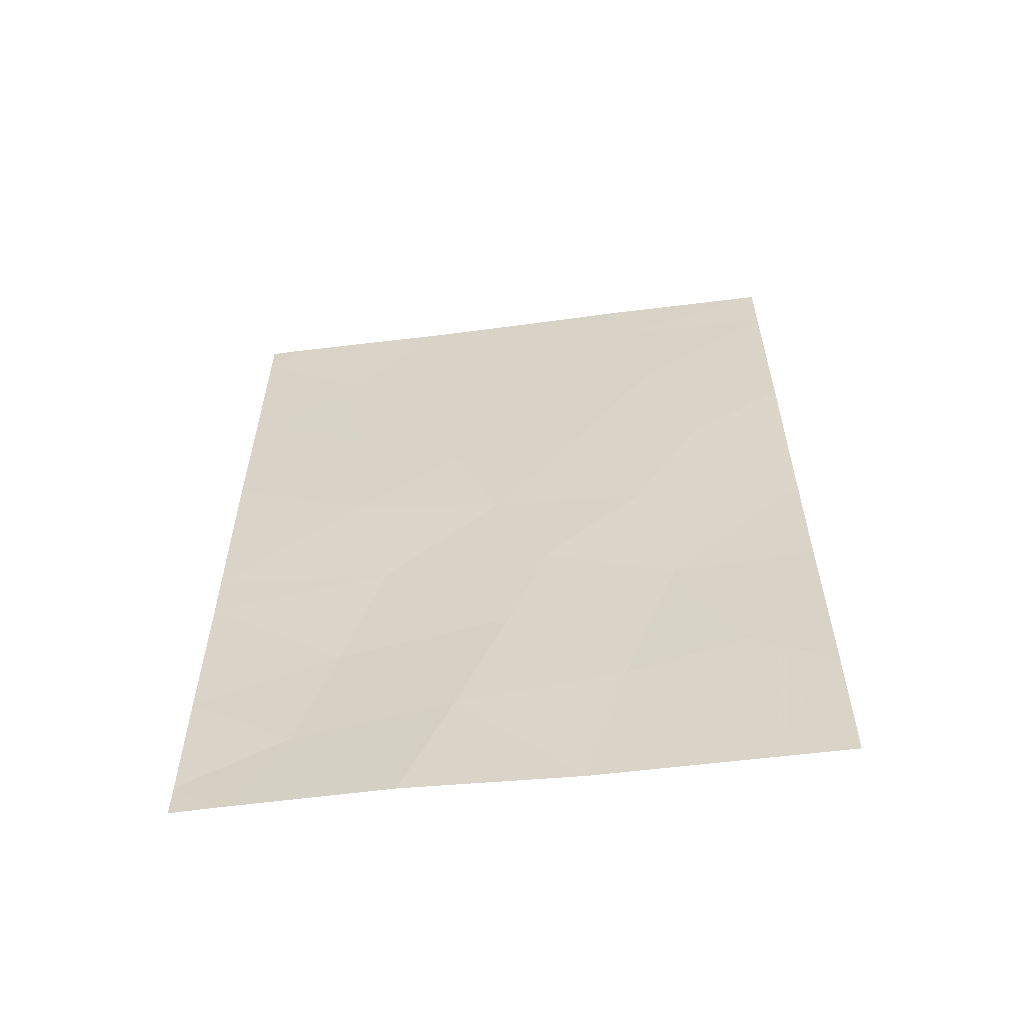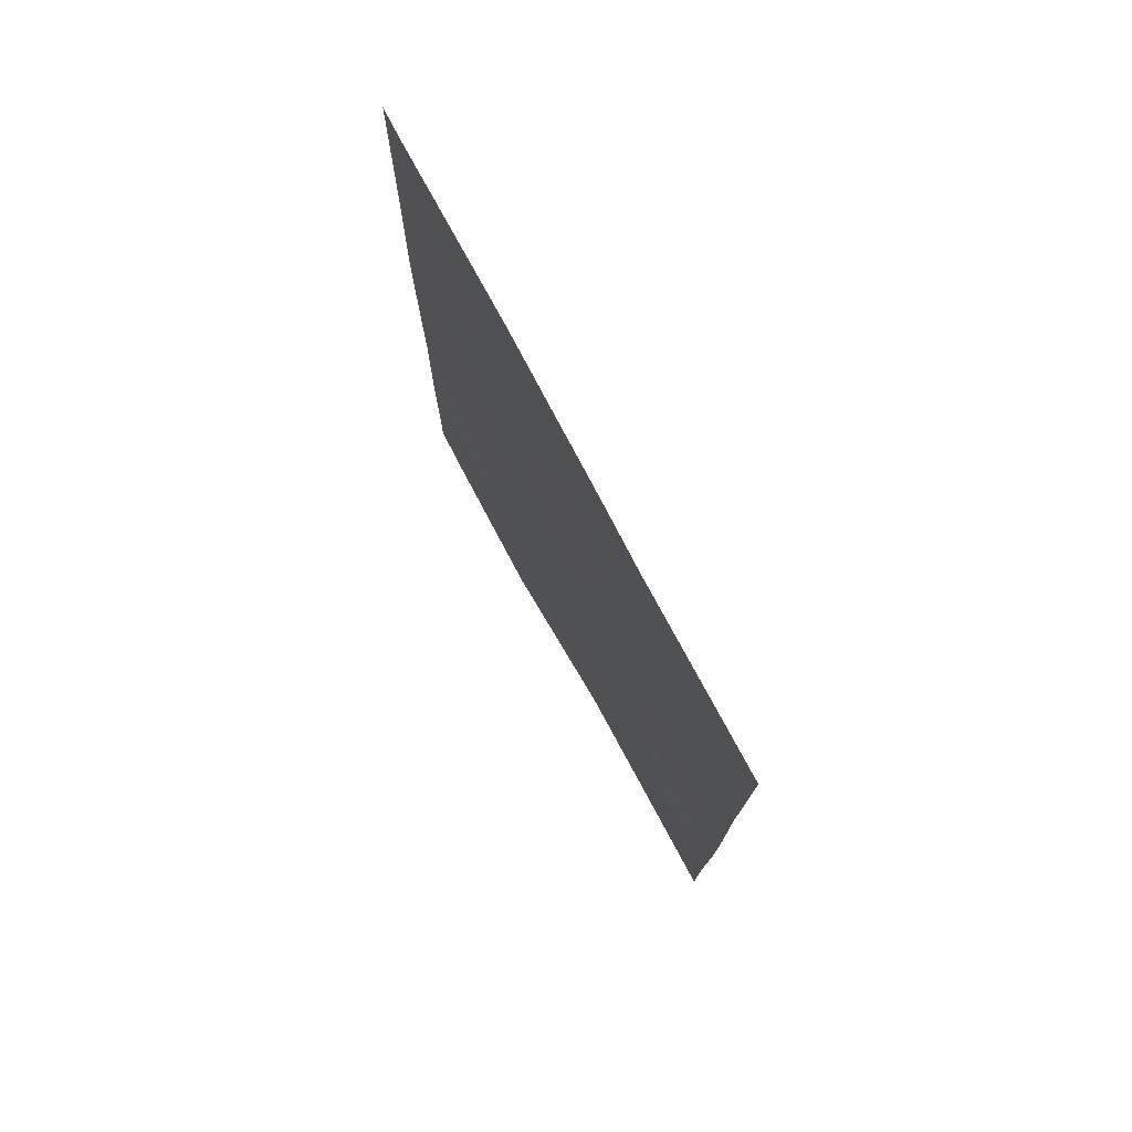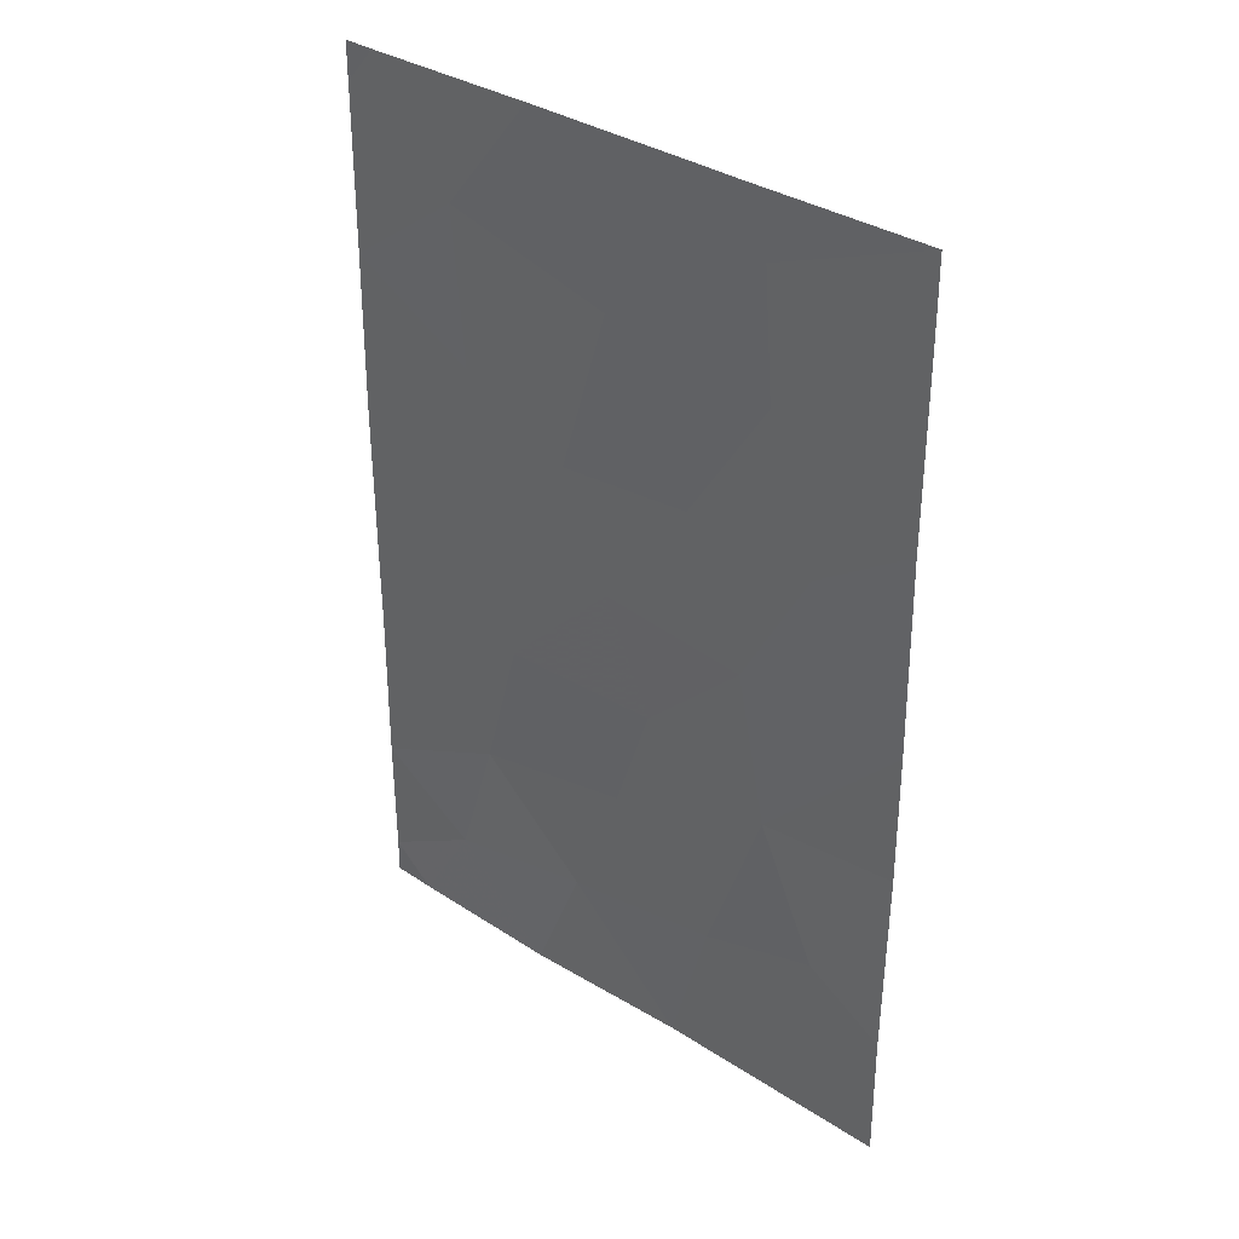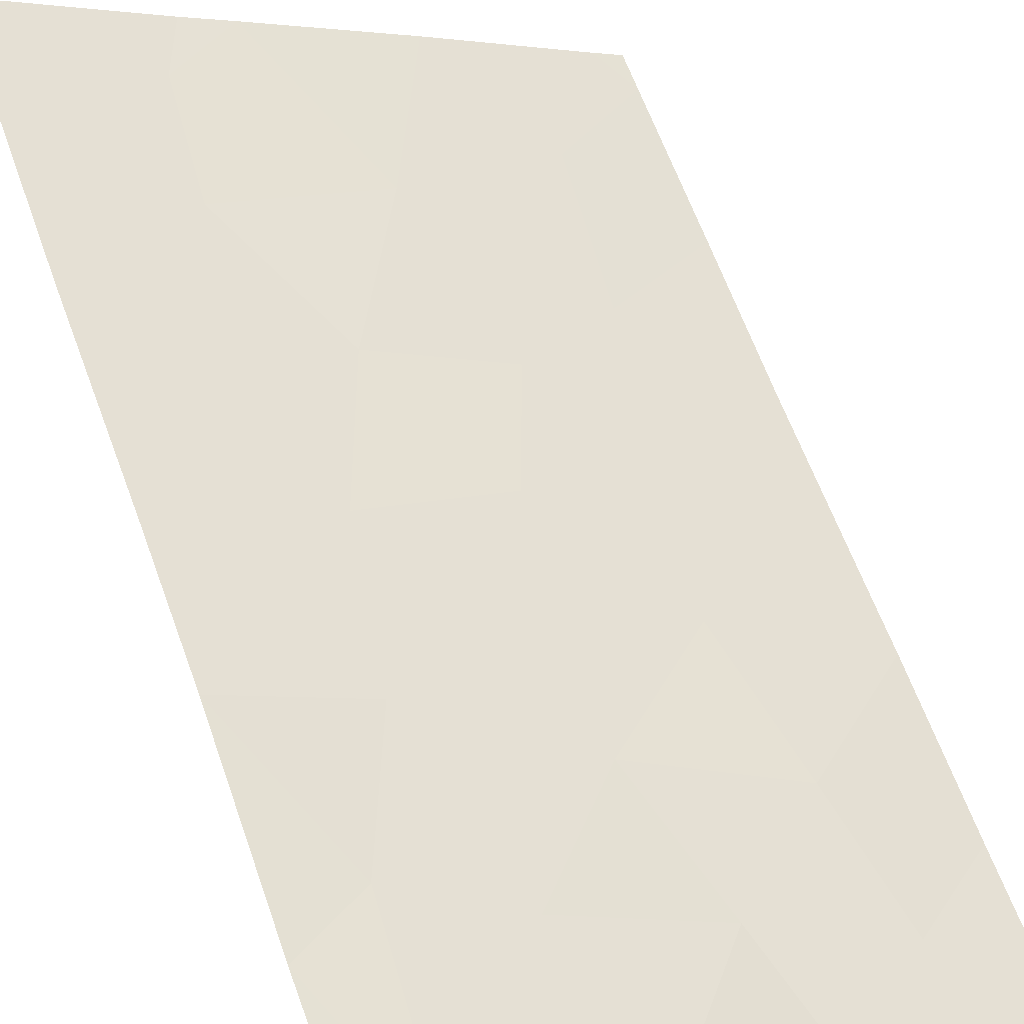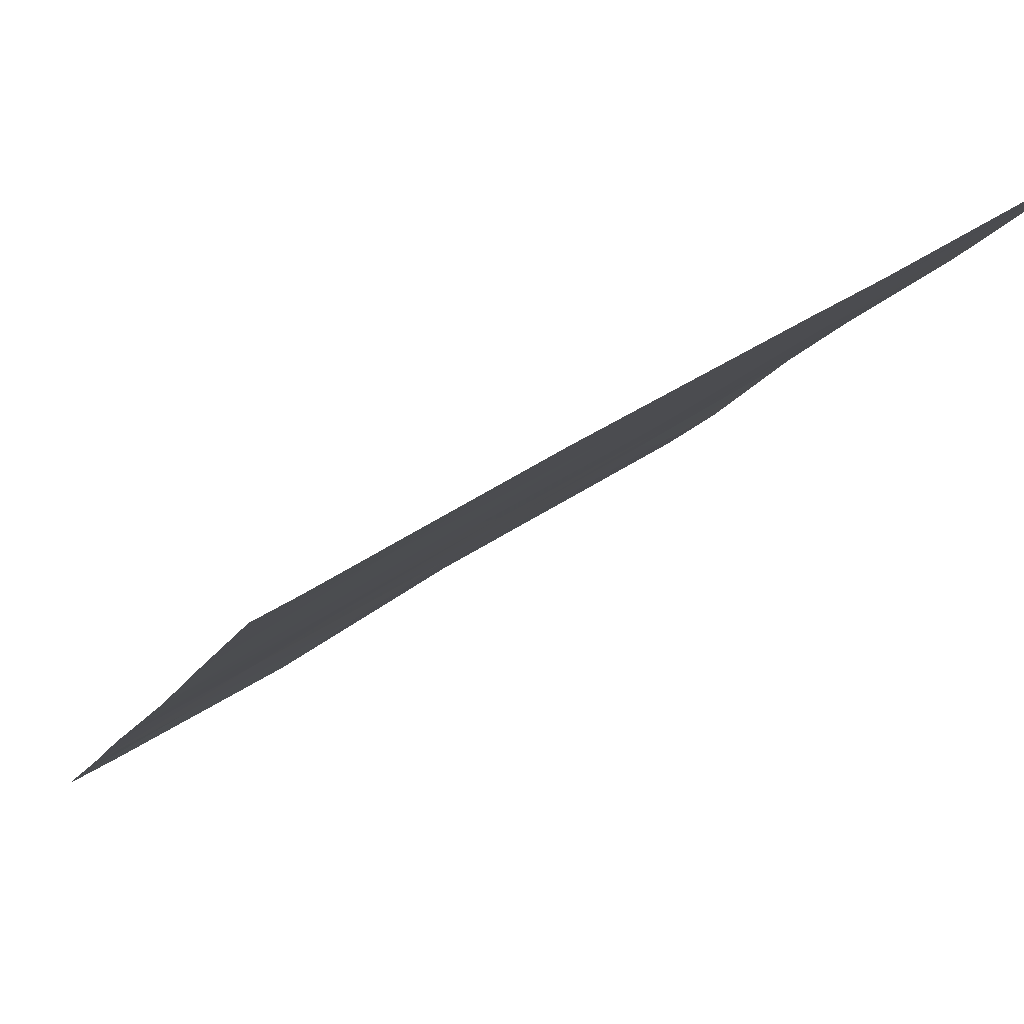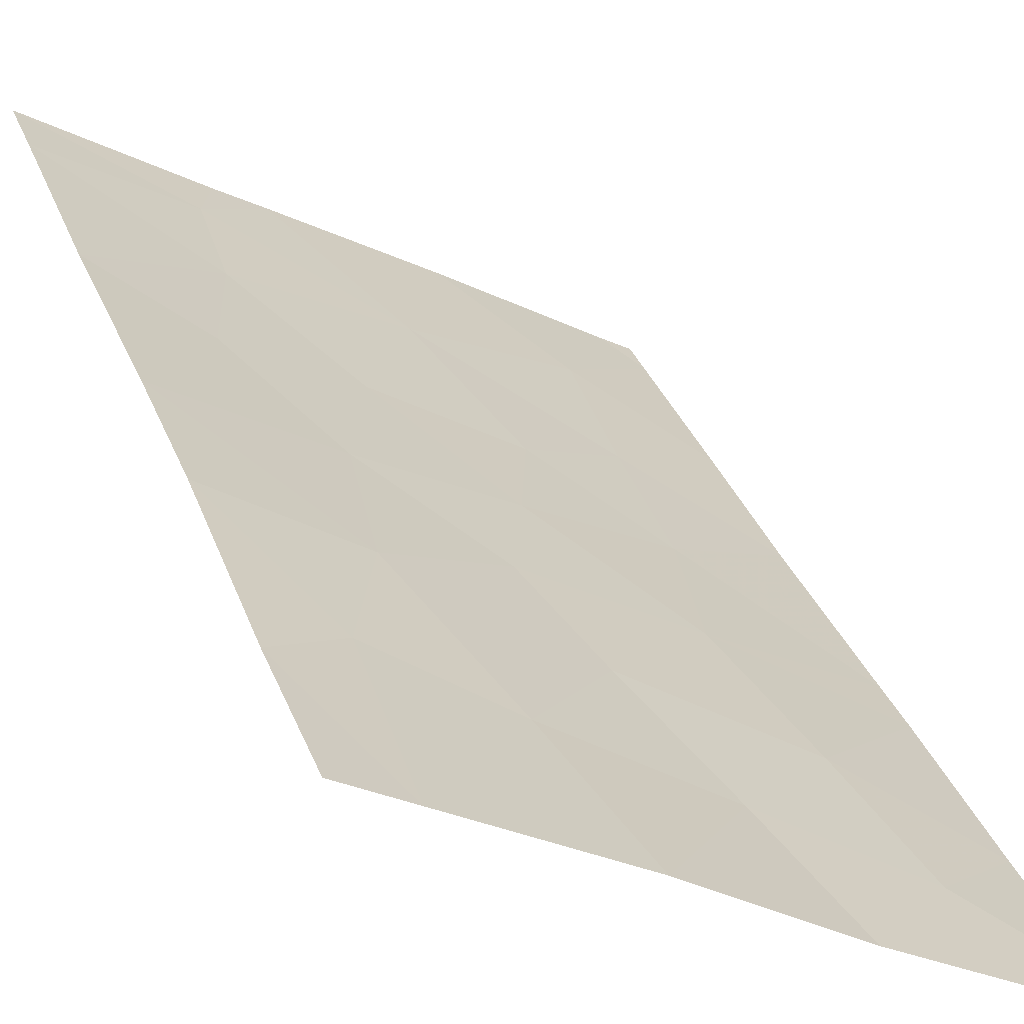
<metadata>
{"format":"obj","ext":"obj","renderer":"f3d","projection":"perspective","resolution":1024,"background":"white","views":[{"elev":-59.1,"azim":37.9,"up":"+Z"},{"elev":77.2,"azim":92.3,"up":"+Z"},{"elev":34.7,"azim":71.5,"up":"+Z"},{"elev":62.1,"azim":160.3,"up":"+Y"},{"elev":-10.6,"azim":-14.3,"up":"+Y"},{"elev":32.4,"azim":161.6,"up":"+Y"}]}
</metadata>
<code>
v -19.77 68.91 -38.79
v -18.03 69.95 -38
v -18.03 69.95 -38.88
v -20.08 68.73 -38
v -18.06 70.01 -50
v -18.81 69.56 -50
v -22.6 67.21 -50
v -22.07 67.57 -48.4
v -24.92 65.87 -49.54
v -23.79 66.55 -48.79
v -24.91 65.87 -47.9
v -24.92 65.88 -45.77
v -24.92 65.88 -40.6
v -23.47 66.75 -41.54
v -20.61 68.42 -42.11
v -21.09 68.17 -45.22
v -22.2 67.5 -42.27
v -18.05 69.99 -48.27
v -18.07 70.02 -45.78
v -19.63 69.07 -45.92
v -24.4 66.16 -50
v -24.57 66.11 -38
v -22.6 67.28 -38
v -24.93 65.9 -38.49
v -23.4 66.83 -47.12
v -21.51 67.92 -46.68
v -18.03 69.96 -41.42
v -18.06 70.01 -44.03
v -19.66 68.97 -40.4
v -20.75 68.41 -50
v -20.28 68.67 -48.1
v -24.93 65.9 -38
v -24.91 65.87 -50
v -24.91 65.87 -42.6
v -19.13 69.3 -42.27
v -20.67 68.4 -38
v -23.36 66.8 -43.45
v -24.92 65.88 -45.09
v -19.94 68.84 -43.94
v -23.64 66.67 -39.52
v -18.94 69.46 -47.63
v -21.65 67.83 -40.1
v -22.96 67.07 -45.29
v -21.66 67.84 -43.76
f 4 1 2
f 1 3 2
f 5 18 6
f 7 30 8
f 9 10 11
f 40 13 14
f 15 17 44
f 18 19 41
f 19 20 41
f 21 7 10
f 10 9 21
f 23 22 40
f 22 24 40
f 25 10 8
f 10 7 8
f 10 25 11
f 28 39 20
f 25 8 26
f 24 13 40
f 1 29 3
f 12 25 43
f 22 32 24
f 21 9 33
f 8 31 26
f 12 11 25
f 28 27 35
f 18 41 6
f 35 29 15
f 39 28 35
f 35 27 29
f 29 42 15
f 19 28 20
f 1 36 42
f 36 23 42
f 13 34 14
f 4 36 1
f 15 42 17
f 17 37 44
f 31 8 30
f 34 38 37
f 38 12 43
f 39 16 20
f 29 27 3
f 43 25 26
f 41 31 6
f 16 39 44
f 39 35 15
f 23 40 42
f 40 14 42
f 20 31 41
f 31 20 26
f 17 14 37
f 16 43 26
f 37 43 44
f 38 43 37
f 42 14 17
f 43 16 44
f 31 30 6
f 44 39 15
f 42 29 1
f 26 20 16
f 14 34 37

</code>
